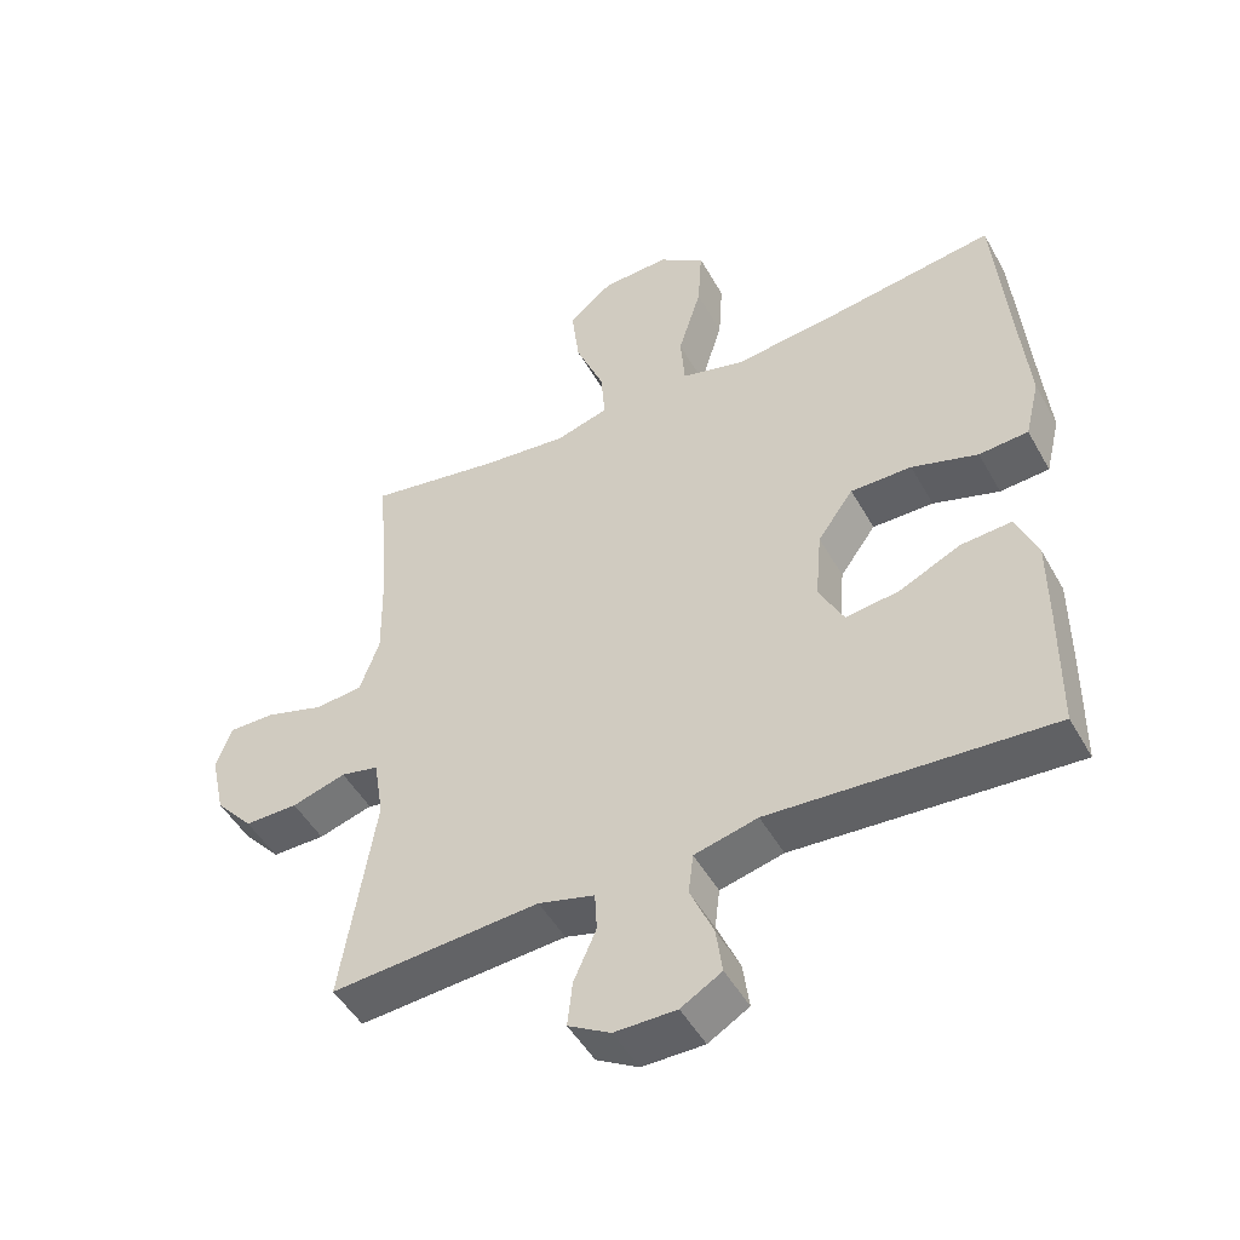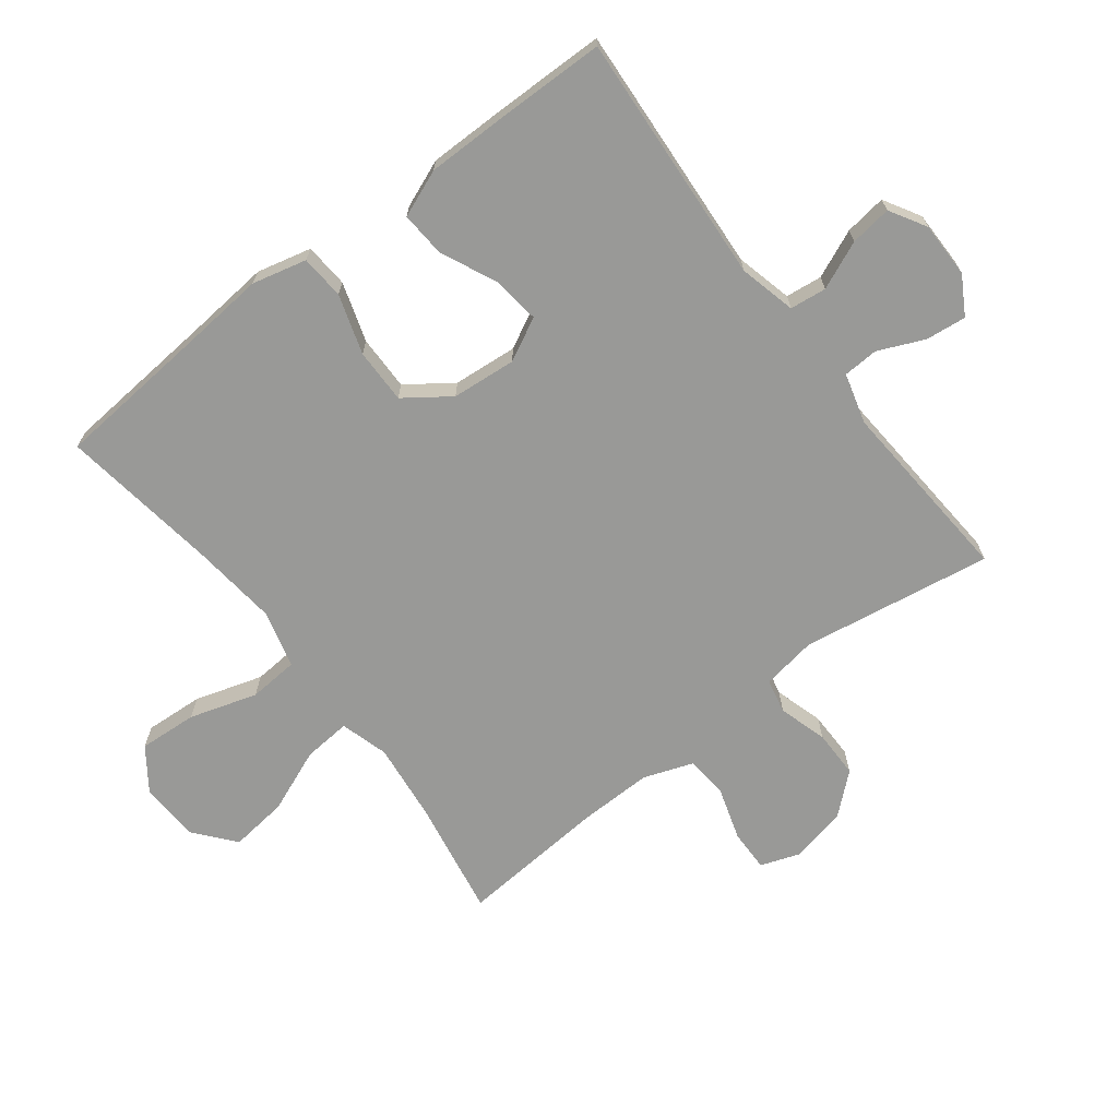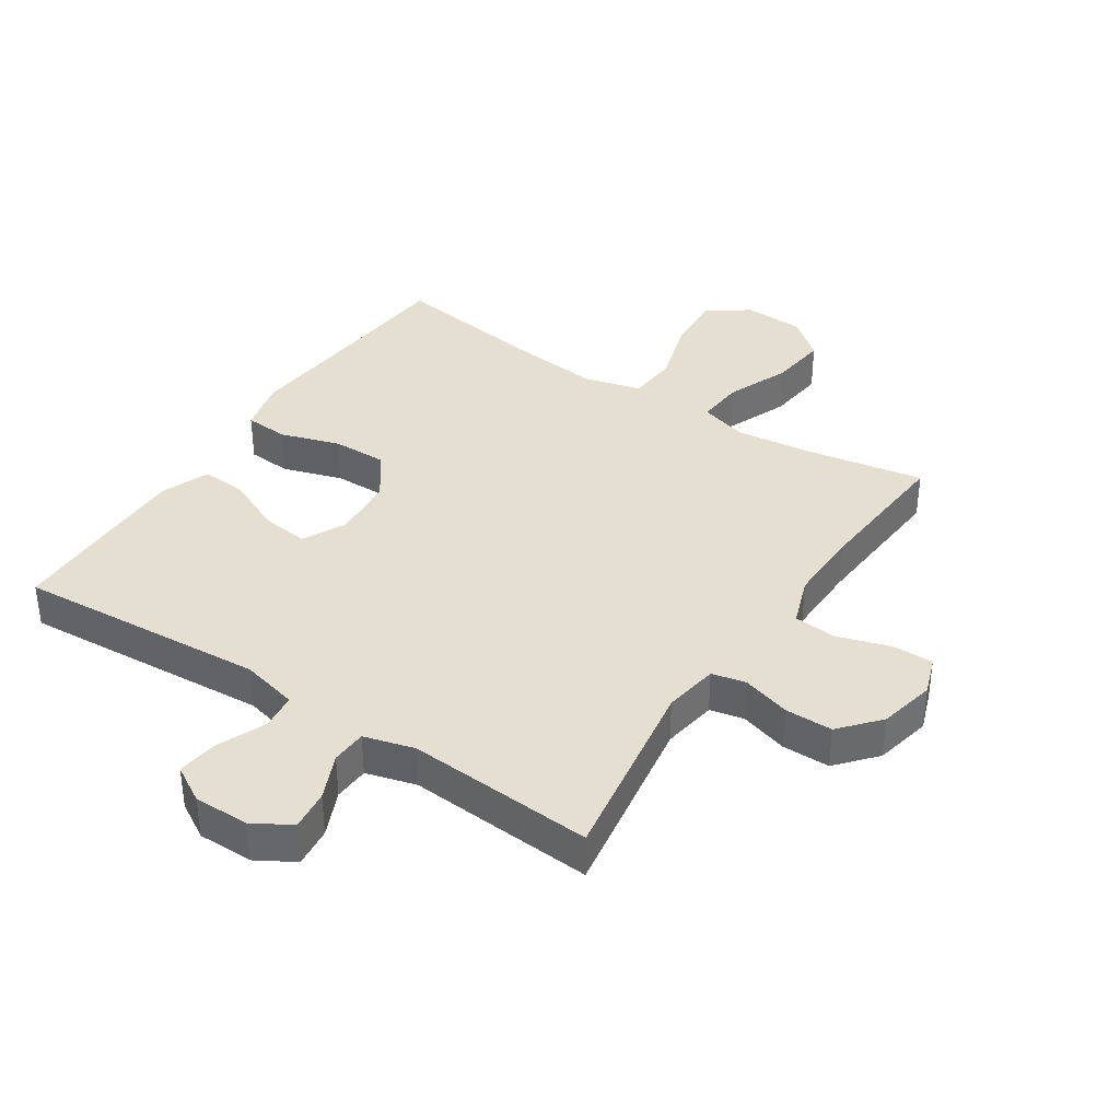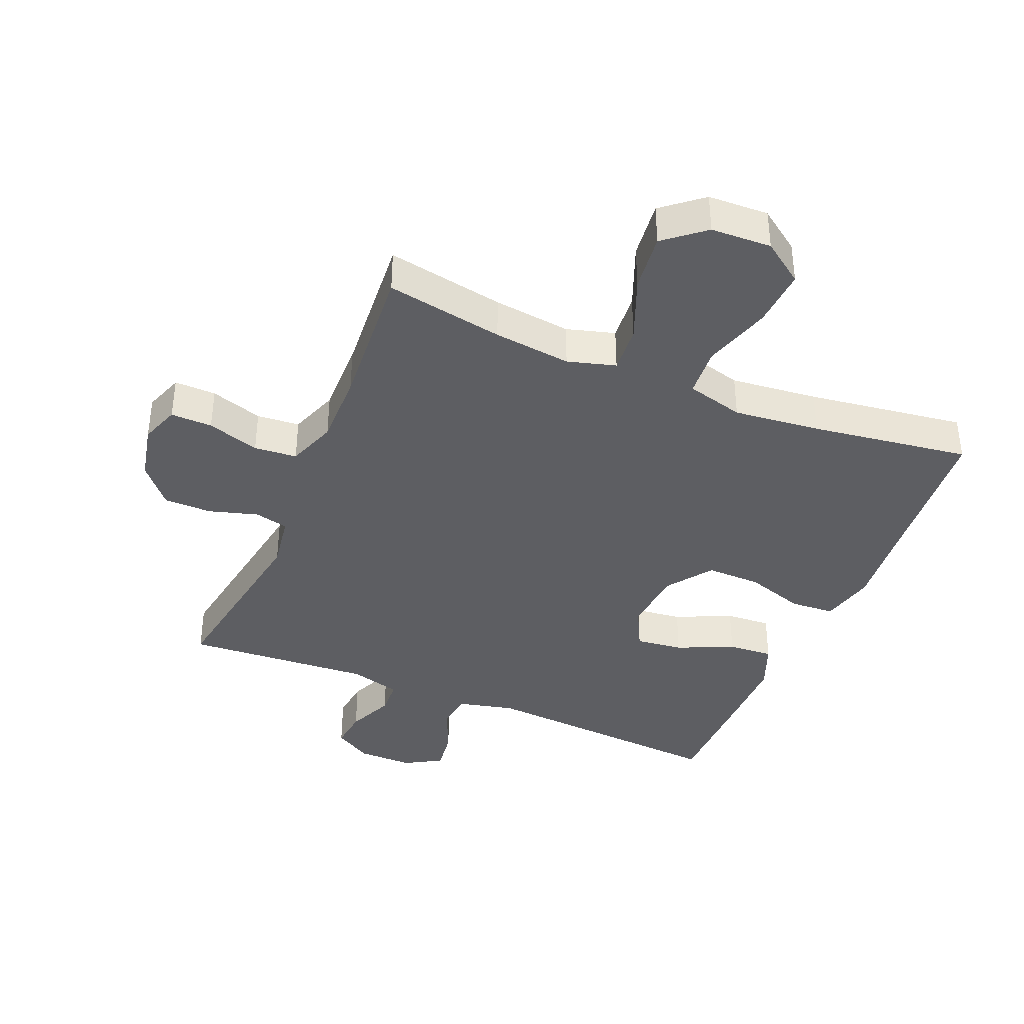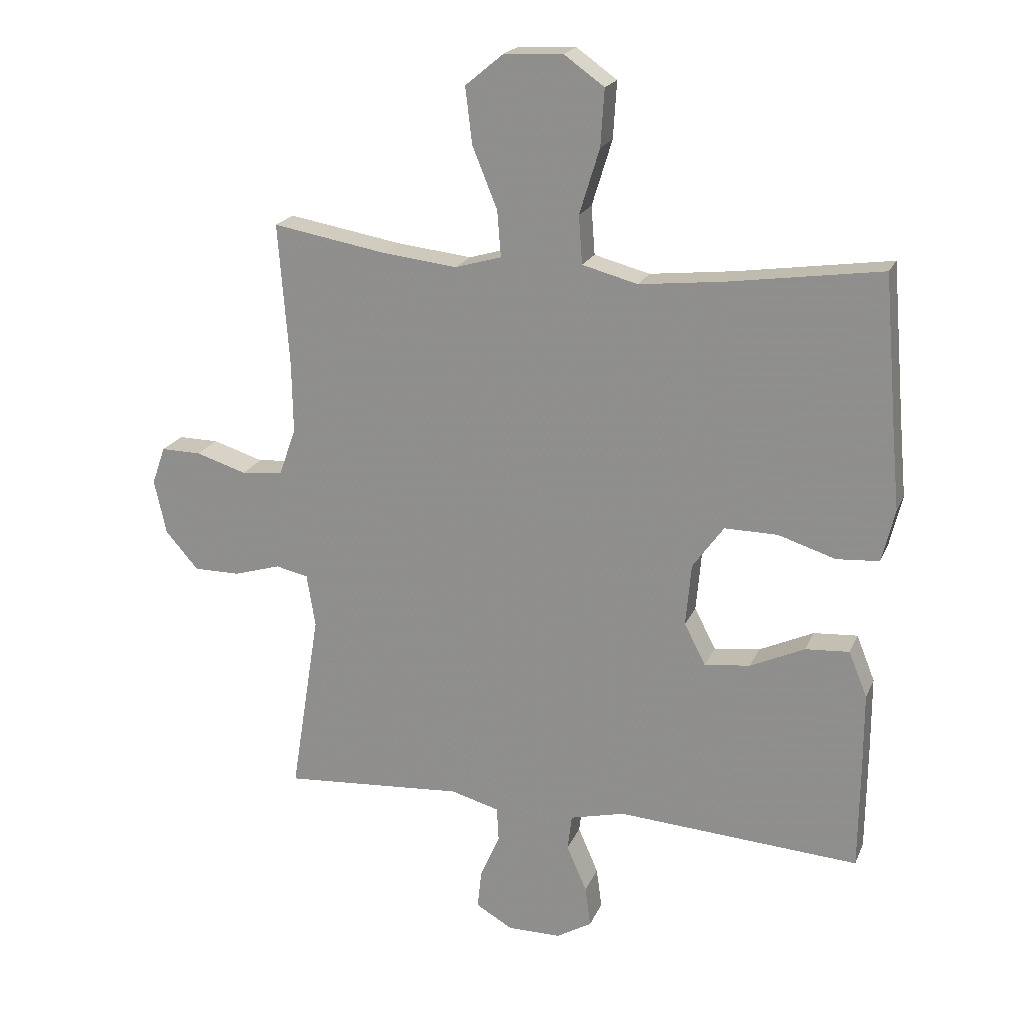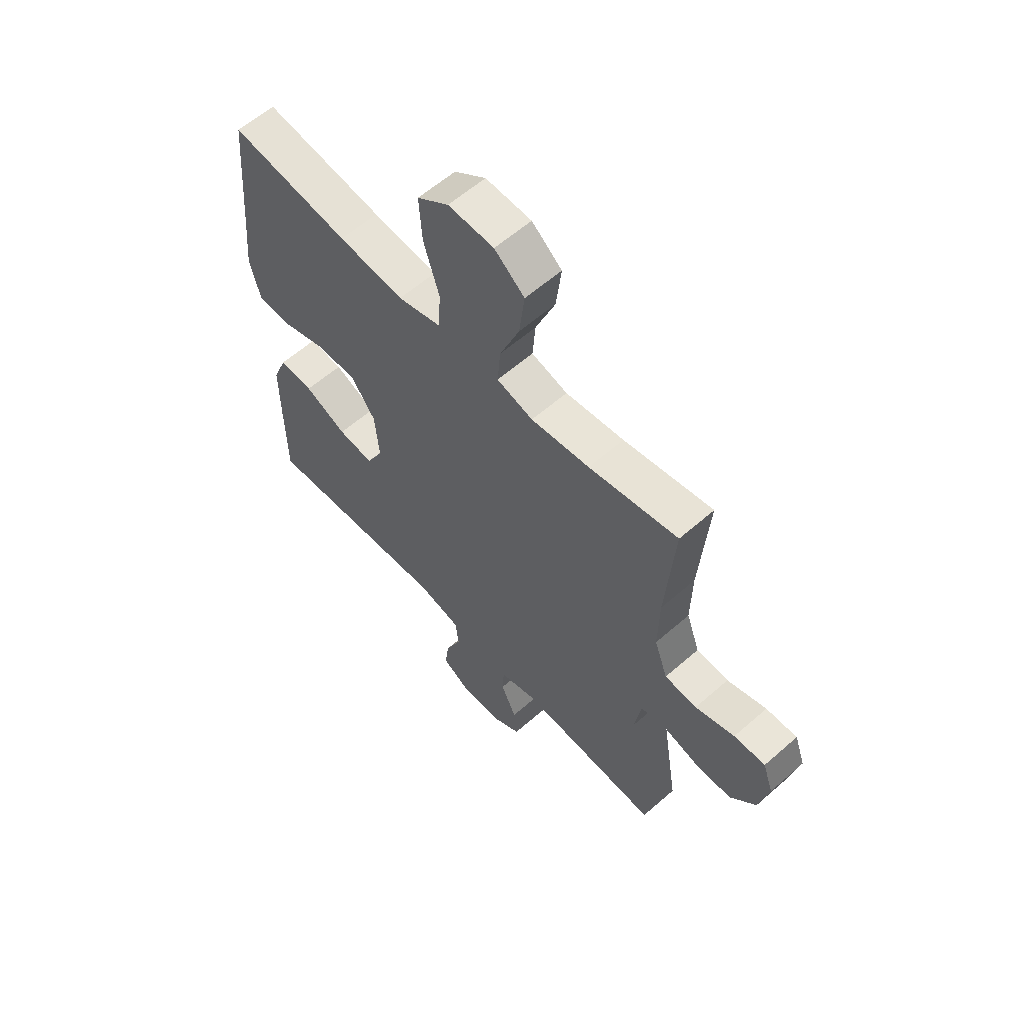
<metadata>
{"format":"obj","ext":"obj","renderer":"f3d","projection":"perspective","resolution":1024,"background":"white","views":[{"elev":-48.7,"azim":28.3,"up":"+Z"},{"elev":-68.8,"azim":127.5,"up":"+Y"},{"elev":37.4,"azim":-146.7,"up":"+Y"},{"elev":-39.0,"azim":-22.8,"up":"+Y"},{"elev":19.9,"azim":18.2,"up":"+Z"},{"elev":59.7,"azim":-132.0,"up":"+Z"}]}
</metadata>
<code>
v -0.5 0.07 0.5
v -0.313 0.07 0.467
v -0.19 0.07 0.453
v -0.114 0.07 0.475
v -0.12 0.07 0.55
v -0.161 0.07 0.651
v -0.172 0.07 0.743
v -0.109 0.07 0.795
v -0.013 0.07 0.799
v 0.053 0.07 0.752
v 0.047 0.07 0.659
v 0.014 0.07 0.552
v 0.02 0.07 0.473
v 0.111 0.07 0.449
v 0.249 0.07 0.464
v 0.5 0.07 0.5
v 0.521 0.07 0.252
v 0.533 0.07 0.121
v 0.512 0.07 0.035
v 0.442 0.07 0.03
v 0.348 0.07 0.06
v 0.261 0.07 0.061
v 0.21 0.07 -0.01
v 0.201 0.07 -0.112
v 0.236 0.07 -0.18
v 0.311 0.07 -0.171
v 0.4 0.07 -0.13
v 0.472 0.07 -0.125
v 0.502 0.07 -0.2
v 0.502 0.07 -0.322
v 0.5 0.07 -0.5
v 0.102 0.07 -0.473
v 0.012 0.07 -0.495
v 0.005 0.07 -0.553
v 0.038 0.07 -0.629
v 0.047 0.07 -0.695
v -0.011 0.07 -0.729
v -0.099 0.07 -0.729
v -0.159 0.07 -0.694
v -0.152 0.07 -0.63
v -0.12 0.07 -0.557
v -0.123 0.07 -0.501
v -0.203 0.07 -0.479
v -0.5 0.07 -0.5
v -0.452 0.07 -0.198
v -0.466 0.07 -0.111
v -0.52 0.07 -0.099
v -0.597 0.07 -0.122
v -0.673 0.07 -0.122
v -0.727 0.07 -0.06
v -0.747 0.07 0.03
v -0.725 0.07 0.092
v -0.659 0.07 0.091
v -0.576 0.07 0.065
v -0.508 0.07 0.071
v -0.48 0.07 0.149
v -0.482 0.07 0.266
v -0.5 0 0.5
v -0.313 0 0.467
v -0.19 0 0.453
v -0.114 0 0.475
v -0.12 0 0.55
v -0.161 0 0.651
v -0.172 0 0.743
v -0.109 0 0.795
v -0.013 0 0.799
v 0.053 0 0.752
v 0.047 0 0.659
v 0.014 0 0.552
v 0.02 0 0.473
v 0.111 0 0.449
v 0.249 0 0.464
v 0.5 0 0.5
v 0.521 0 0.252
v 0.533 0 0.121
v 0.512 0 0.035
v 0.442 0 0.03
v 0.348 0 0.06
v 0.261 0 0.061
v 0.21 0 -0.01
v 0.201 0 -0.112
v 0.236 0 -0.18
v 0.311 0 -0.171
v 0.4 0 -0.13
v 0.472 0 -0.125
v 0.502 0 -0.2
v 0.502 0 -0.322
v 0.5 0 -0.5
v 0.102 0 -0.473
v 0.012 0 -0.495
v 0.005 0 -0.553
v 0.038 0 -0.629
v 0.047 0 -0.695
v -0.011 0 -0.729
v -0.099 0 -0.729
v -0.159 0 -0.694
v -0.152 0 -0.63
v -0.12 0 -0.557
v -0.123 0 -0.501
v -0.203 0 -0.479
v -0.5 0 -0.5
v -0.452 0 -0.198
v -0.466 0 -0.111
v -0.52 0 -0.099
v -0.597 0 -0.122
v -0.673 0 -0.122
v -0.727 0 -0.06
v -0.747 0 0.03
v -0.725 0 0.092
v -0.659 0 0.091
v -0.576 0 0.065
v -0.508 0 0.071
v -0.48 0 0.149
v -0.482 0 0.266
f 51 52 53 54
f 51 54 55
f 50 51 55
f 47 48 49 50
f 47 50 55
f 46 47 55 56
f 43 44 45
f 42 43 45 46
f 38 39 40 41
f 38 41 42
f 37 38 42
f 34 35 36 37
f 34 37 42
f 33 34 42 46
f 29 30 31 32
f 26 27 28 29
f 25 26 29 32
f 24 25 32 33
f 18 19 20 21
f 17 18 21 22
f 15 16 17 22
f 14 15 22 23
f 9 10 11 12
f 9 12 13
f 8 9 13
f 5 6 7 8
f 4 5 8 13
f 3 4 13 14
f 57 1 2
f 57 2 3
f 33 46 56 57
f 23 24 33 57
f 3 14 23 57
f 111 110 109 108
f 112 111 108
f 112 108 107
f 107 106 105 104
f 112 107 104
f 113 112 104 103
f 102 101 100
f 103 102 100 99
f 98 97 96 95
f 99 98 95
f 99 95 94
f 94 93 92 91
f 99 94 91
f 103 99 91 90
f 89 88 87 86
f 86 85 84 83
f 89 86 83 82
f 90 89 82 81
f 78 77 76 75
f 79 78 75 74
f 79 74 73 72
f 80 79 72 71
f 69 68 67 66
f 70 69 66
f 70 66 65
f 65 64 63 62
f 70 65 62 61
f 71 70 61 60
f 59 58 114
f 60 59 114
f 114 113 103 90
f 114 90 81 80
f 114 80 71 60
f 1 58 59 2
f 2 59 60 3
f 3 60 61 4
f 4 61 62 5
f 5 62 63 6
f 6 63 64 7
f 7 64 65 8
f 8 65 66 9
f 9 66 67 10
f 10 67 68 11
f 11 68 69 12
f 12 69 70 13
f 13 70 71 14
f 14 71 72 15
f 15 72 73 16
f 16 73 74 17
f 17 74 75 18
f 18 75 76 19
f 19 76 77 20
f 20 77 78 21
f 21 78 79 22
f 22 79 80 23
f 23 80 81 24
f 24 81 82 25
f 25 82 83 26
f 26 83 84 27
f 27 84 85 28
f 28 85 86 29
f 29 86 87 30
f 30 87 88 31
f 31 88 89 32
f 32 89 90 33
f 33 90 91 34
f 34 91 92 35
f 35 92 93 36
f 36 93 94 37
f 37 94 95 38
f 38 95 96 39
f 39 96 97 40
f 40 97 98 41
f 41 98 99 42
f 42 99 100 43
f 43 100 101 44
f 44 101 102 45
f 45 102 103 46
f 46 103 104 47
f 47 104 105 48
f 48 105 106 49
f 49 106 107 50
f 50 107 108 51
f 51 108 109 52
f 52 109 110 53
f 53 110 111 54
f 54 111 112 55
f 55 112 113 56
f 56 113 114 57
f 57 114 58 1

</code>
